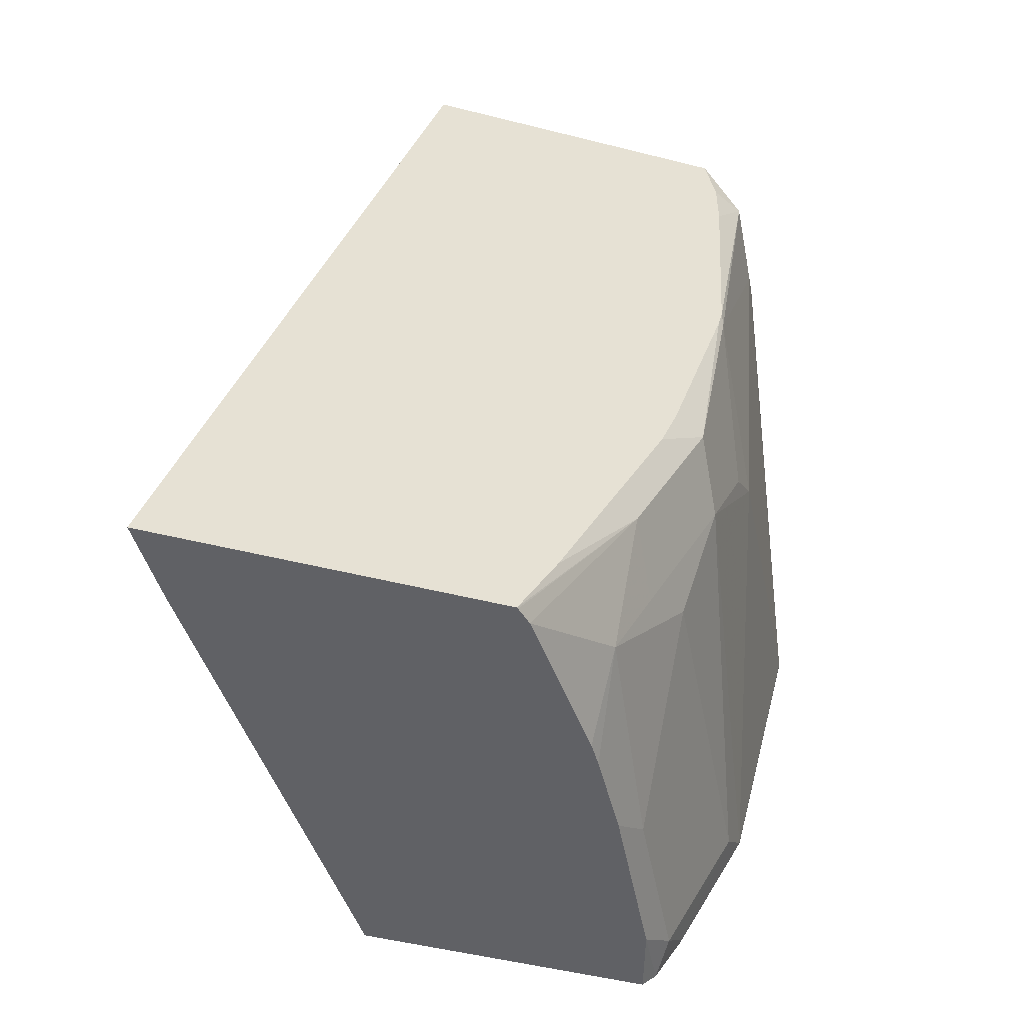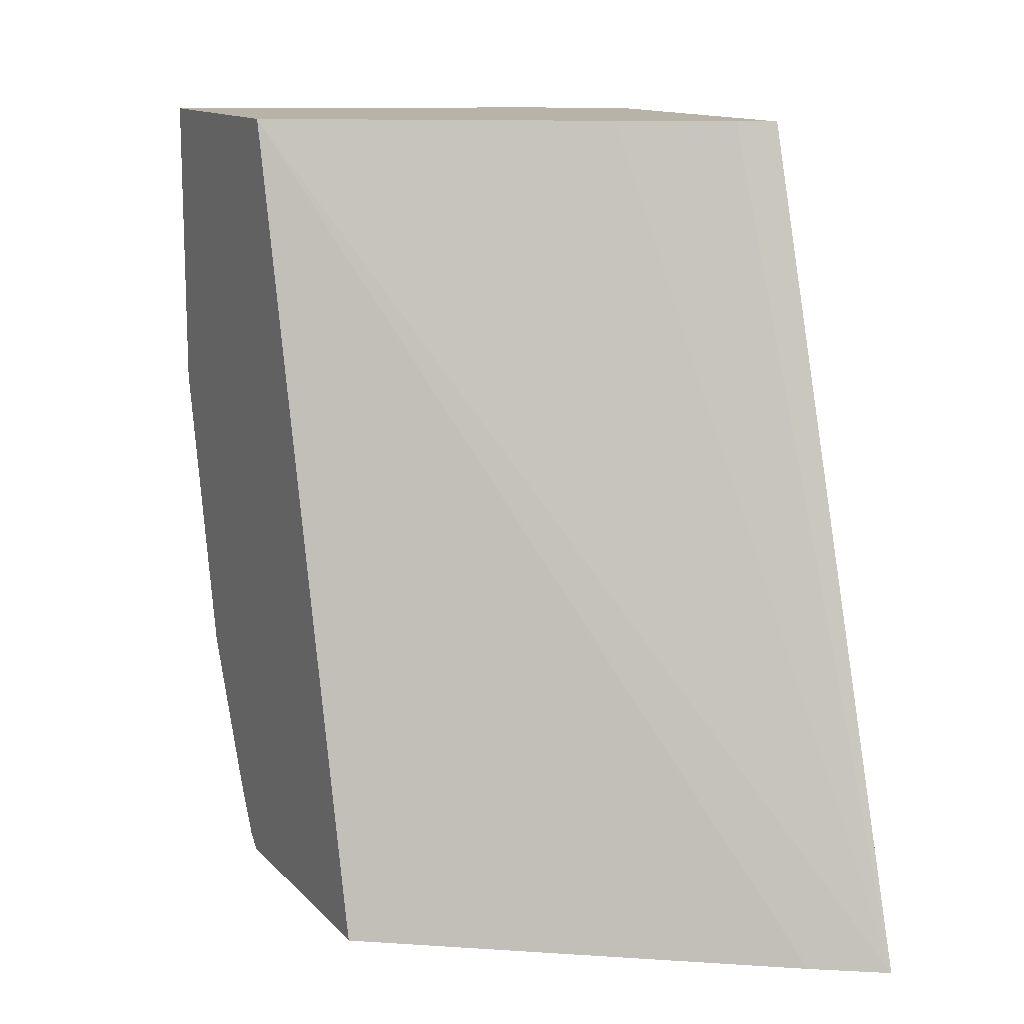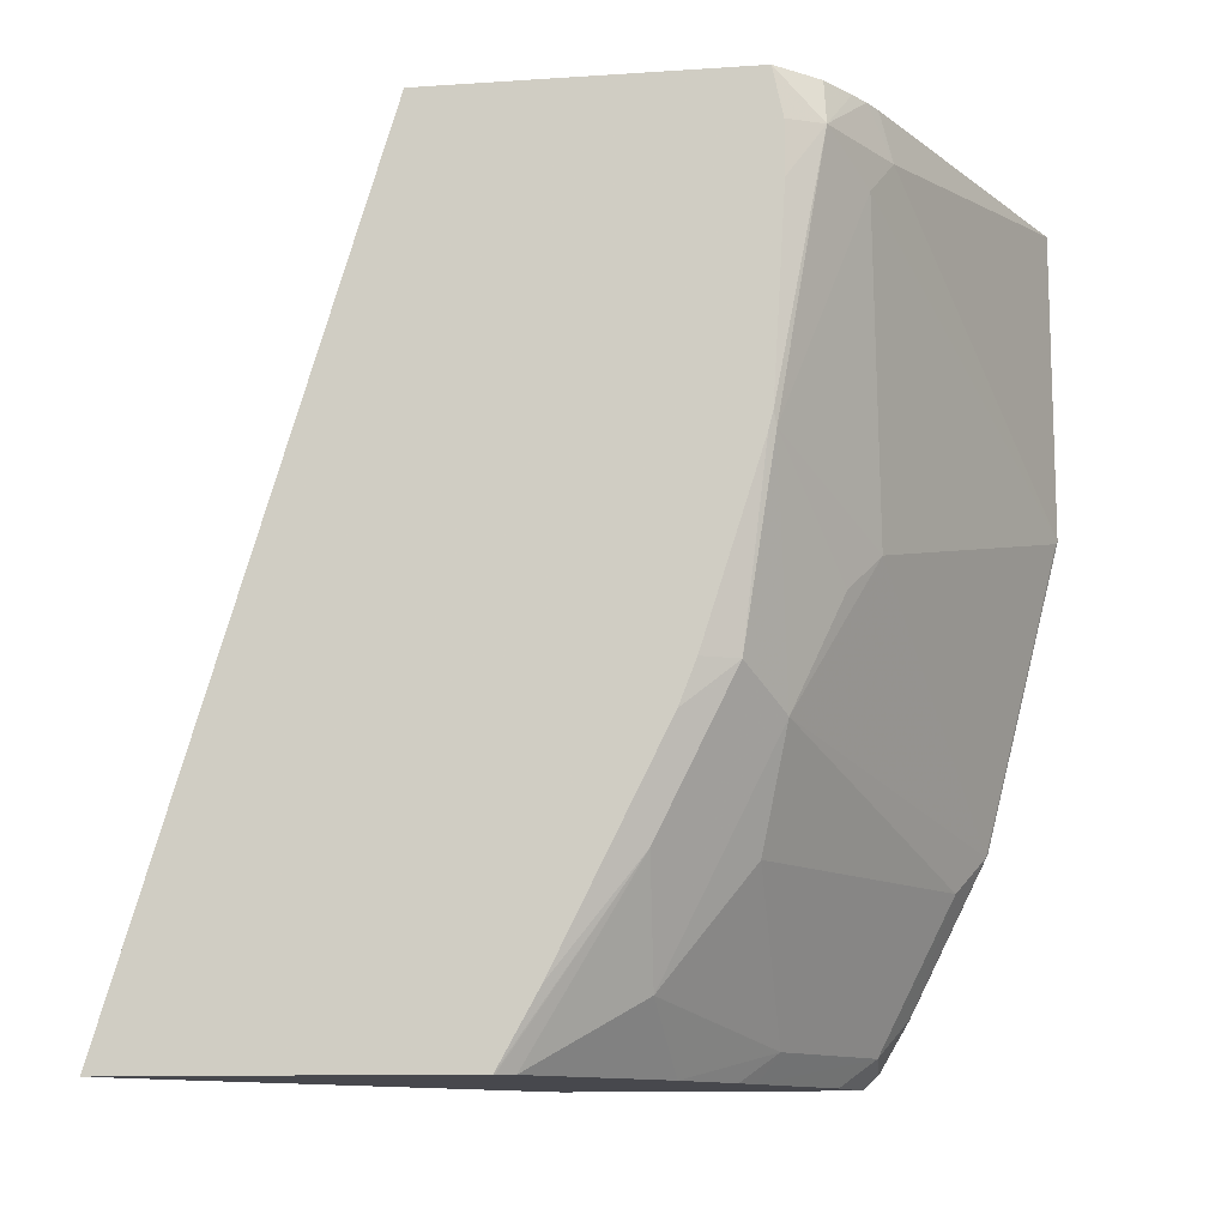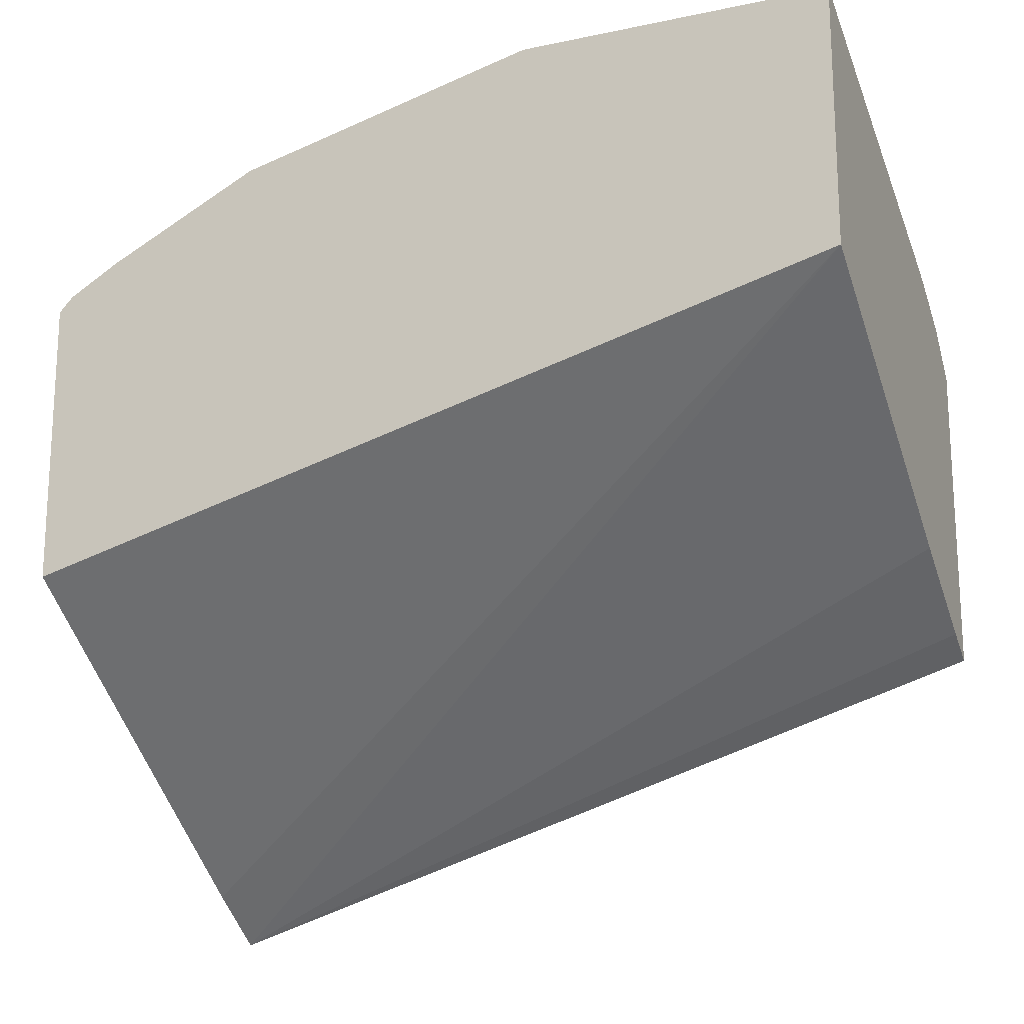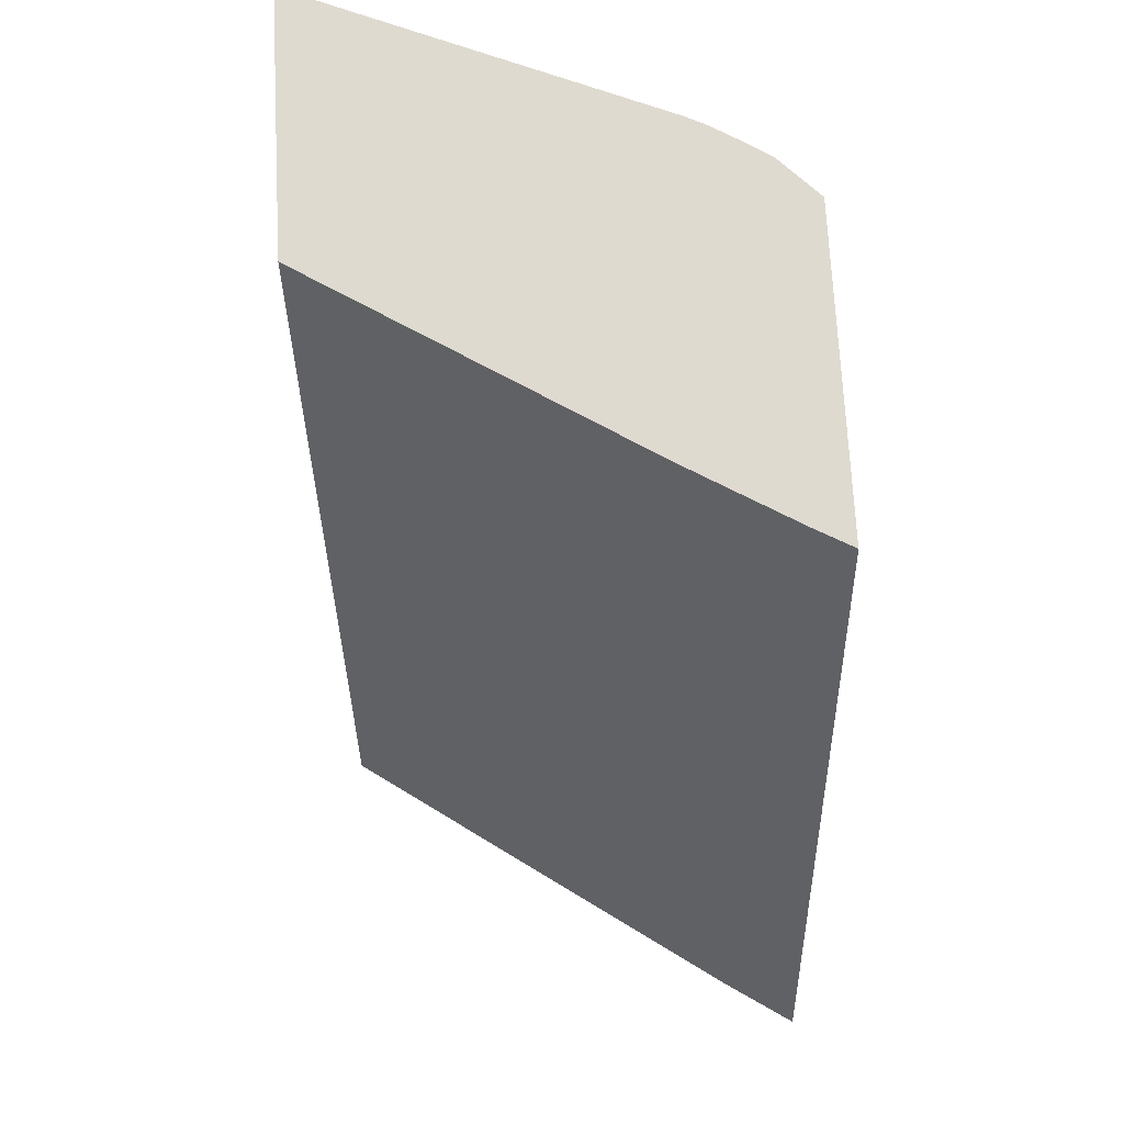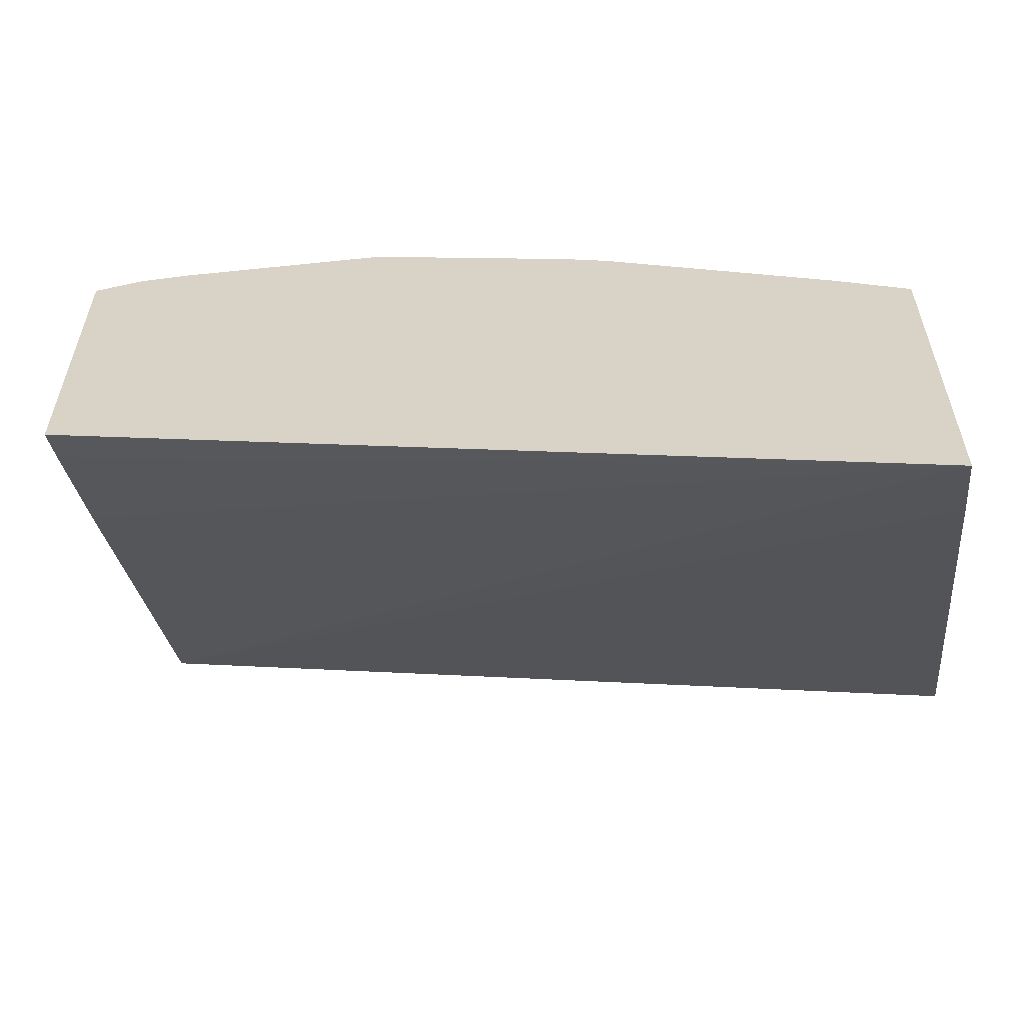
<metadata>
{"format":"obj","ext":"obj","renderer":"f3d","projection":"perspective","resolution":1024,"background":"white","views":[{"elev":-50.3,"azim":-105.5,"up":"+Y"},{"elev":12.9,"azim":154.2,"up":"+Y"},{"elev":-11.9,"azim":-81.1,"up":"+Y"},{"elev":-18.1,"azim":112.2,"up":"+Z"},{"elev":70.9,"azim":177.0,"up":"+Y"},{"elev":-59.0,"azim":-82.3,"up":"+Z"}]}
</metadata>
<code>
v -0.2253 -0.2915 0.7243
v -0.2253 -0.2915 0.6023
v -0.3864 -0.2915 0.657
v -0.3836 -0.3139 0.6626
v -0.2253 -0.4346 0.7243
v -0.372 -0.2915 0.5115
v -0.2253 -0.6753 0.5003
v -0.4058 -0.6753 0.3773
v -0.438 -0.6753 0.3566
v -0.3947 -0.2915 0.6528
v -0.4301 -0.3139 0.6393
v -0.401 -0.3313 0.6539
v -0.2267 -0.4359 0.7236
v -0.2253 -0.574 0.6894
v -0.4213 -0.2915 0.4826
v -0.2253 -0.6753 0.6332
v -0.438 -0.2915 0.4735
v -0.438 -0.6753 0.513
v -0.4036 -0.2915 0.6476
v -0.4198 -0.2915 0.6375
v -0.438 -0.2915 0.6188
v -0.438 -0.3139 0.6235
v -0.438 -0.3376 0.6235
v -0.438 -0.4297 0.6179
v -0.4359 -0.4359 0.619
v -0.3662 -0.4708 0.6539
v -0.2267 -0.5754 0.6887
v -0.2267 -0.6451 0.6539
v -0.2253 -0.6456 0.6536
v -0.2568 -0.6753 0.6249
v -0.2253 -0.6688 0.64
v -0.4375 -0.6753 0.5136
v -0.4301 -0.5928 0.5696
v -0.438 -0.6431 0.5308
v -0.438 -0.438 0.6159
v -0.4301 -0.5231 0.6044
v -0.3836 -0.4882 0.6408
v -0.401 -0.5405 0.619
v -0.2441 -0.5928 0.6756
v -0.2441 -0.6626 0.6408
v -0.3139 -0.6753 0.5964
v -0.4312 -0.6753 0.5203
v -0.401 -0.6103 0.5841
v -0.401 -0.6451 0.5667
v -0.438 -0.558 0.5733
v -0.438 -0.5231 0.5886
v -0.438 -0.5426 0.581
v -0.3836 -0.5928 0.6059
v -0.3139 -0.6626 0.6059
v -0.3266 -0.6753 0.59
v -0.3709 -0.6753 0.5643
v -0.3614 -0.6753 0.5702
f 25 37 26
f 25 36 38
f 25 38 37
f 26 37 38
f 27 38 39
f 27 39 28
f 24 36 25
f 28 40 31
f 26 38 27
f 18 33 34
f 11 25 12
f 16 31 30
f 14 28 29
f 14 27 28
f 13 26 27
f 12 26 13
f 12 25 26
f 11 24 25
f 11 23 24
f 11 22 23
f 28 31 29
f 18 32 33
f 28 39 40
f 40 49 41
f 30 40 41
f 49 52 50
f 44 49 48
f 44 52 49
f 44 51 52
f 43 44 48
f 42 51 44
f 41 49 50
f 11 21 22
f 39 49 40
f 39 48 49
f 30 31 40
f 38 48 39
f 36 47 45
f 36 46 47
f 35 46 36
f 34 36 45
f 33 44 43
f 33 42 44
f 33 36 34
f 33 38 36
f 33 43 38
f 32 42 33
f 38 43 48
f 11 20 21
f 24 35 36
f 10 19 11
f 4 11 12
f 4 10 11
f 3 10 4
f 2 9 6
f 2 8 9
f 2 7 8
f 1 7 2
f 1 16 7
f 1 31 16
f 1 29 31
f 4 12 5
f 1 14 29
f 1 3 4
f 1 10 3
f 1 19 10
f 1 20 19
f 1 21 20
f 1 17 21
f 1 15 17
f 1 6 15
f 1 2 6
f 11 19 20
f 1 4 5
f 5 12 13
f 1 5 14
f 5 27 14
f 9 21 17
f 5 13 27
f 9 22 21
f 9 23 22
f 9 24 23
f 9 35 24
f 9 46 35
f 9 45 47
f 9 34 45
f 9 18 34
f 9 17 15
f 9 47 46
f 7 50 52
f 7 16 30
f 7 9 8
f 7 30 41
f 7 41 50
f 7 52 51
f 6 9 15
f 7 42 32
f 7 32 18
f 7 18 9
f 7 51 42

</code>
